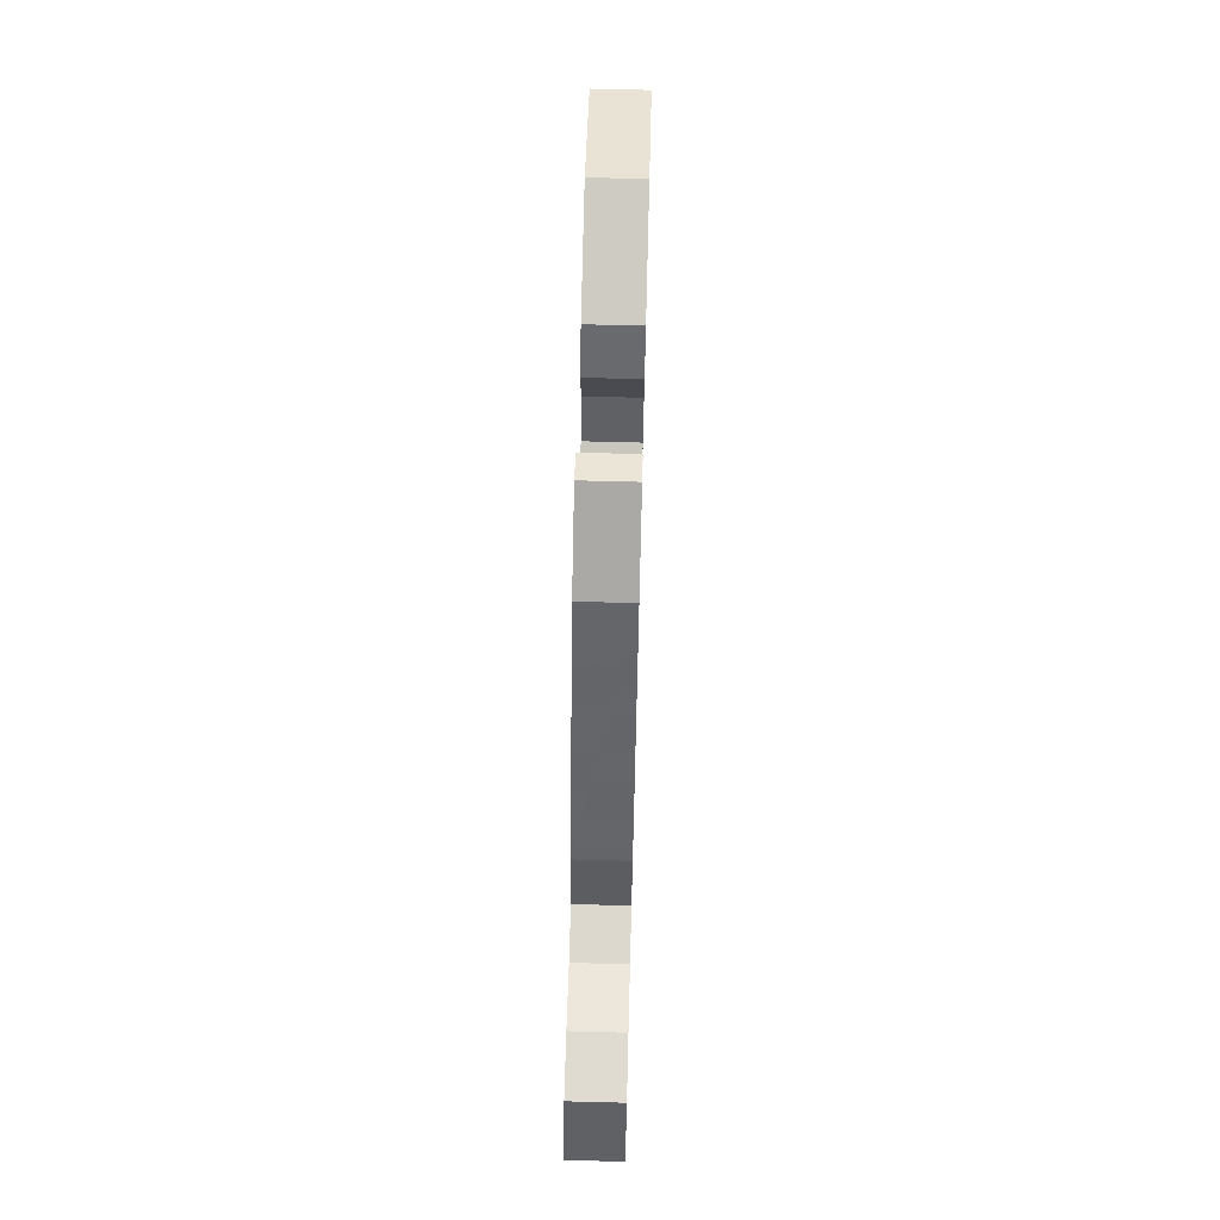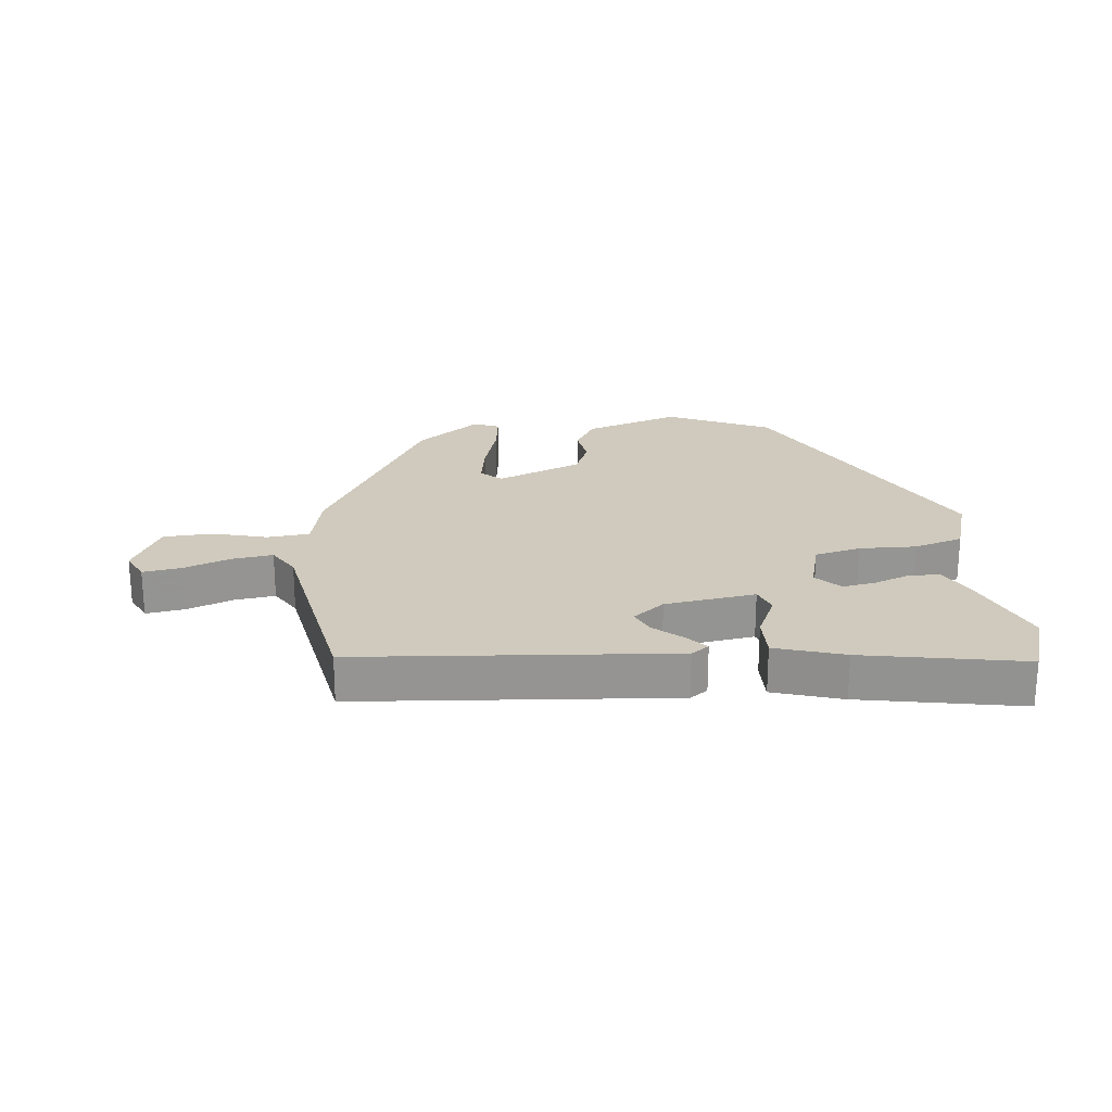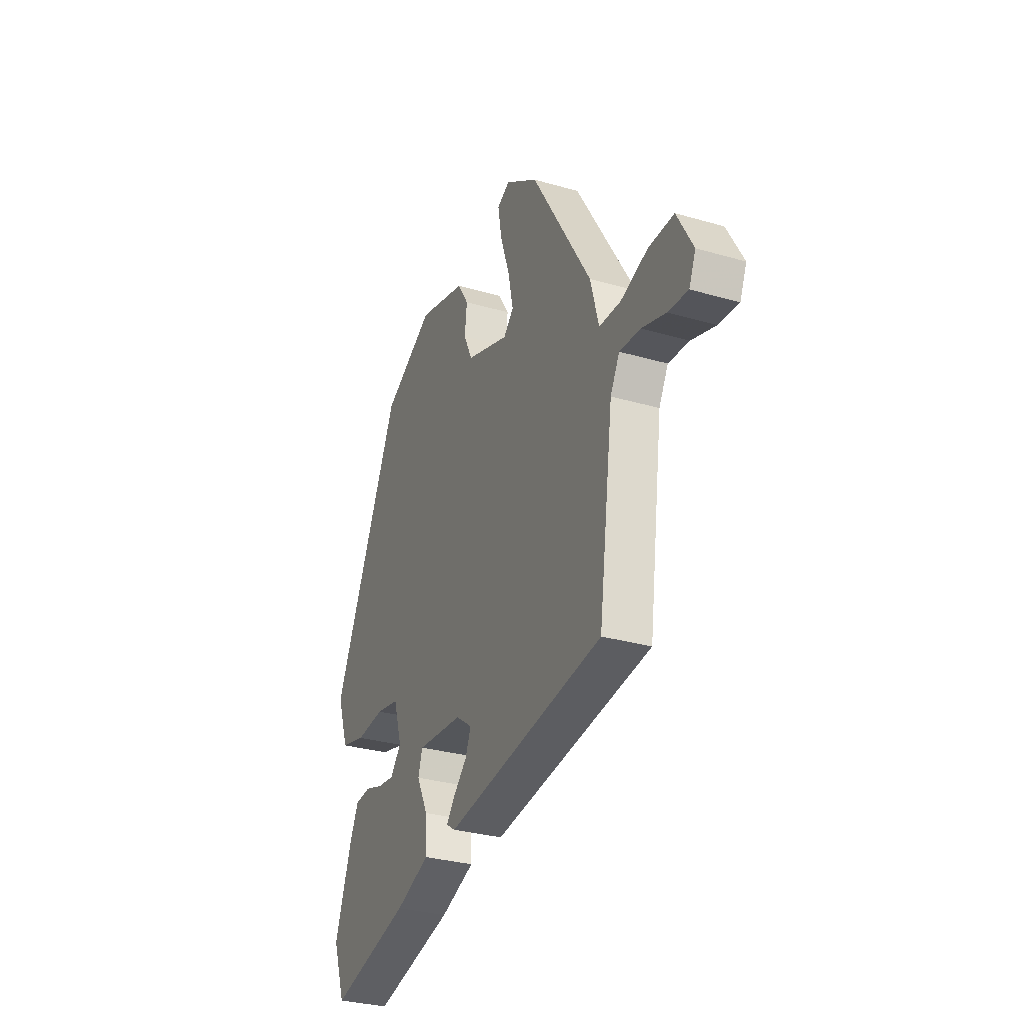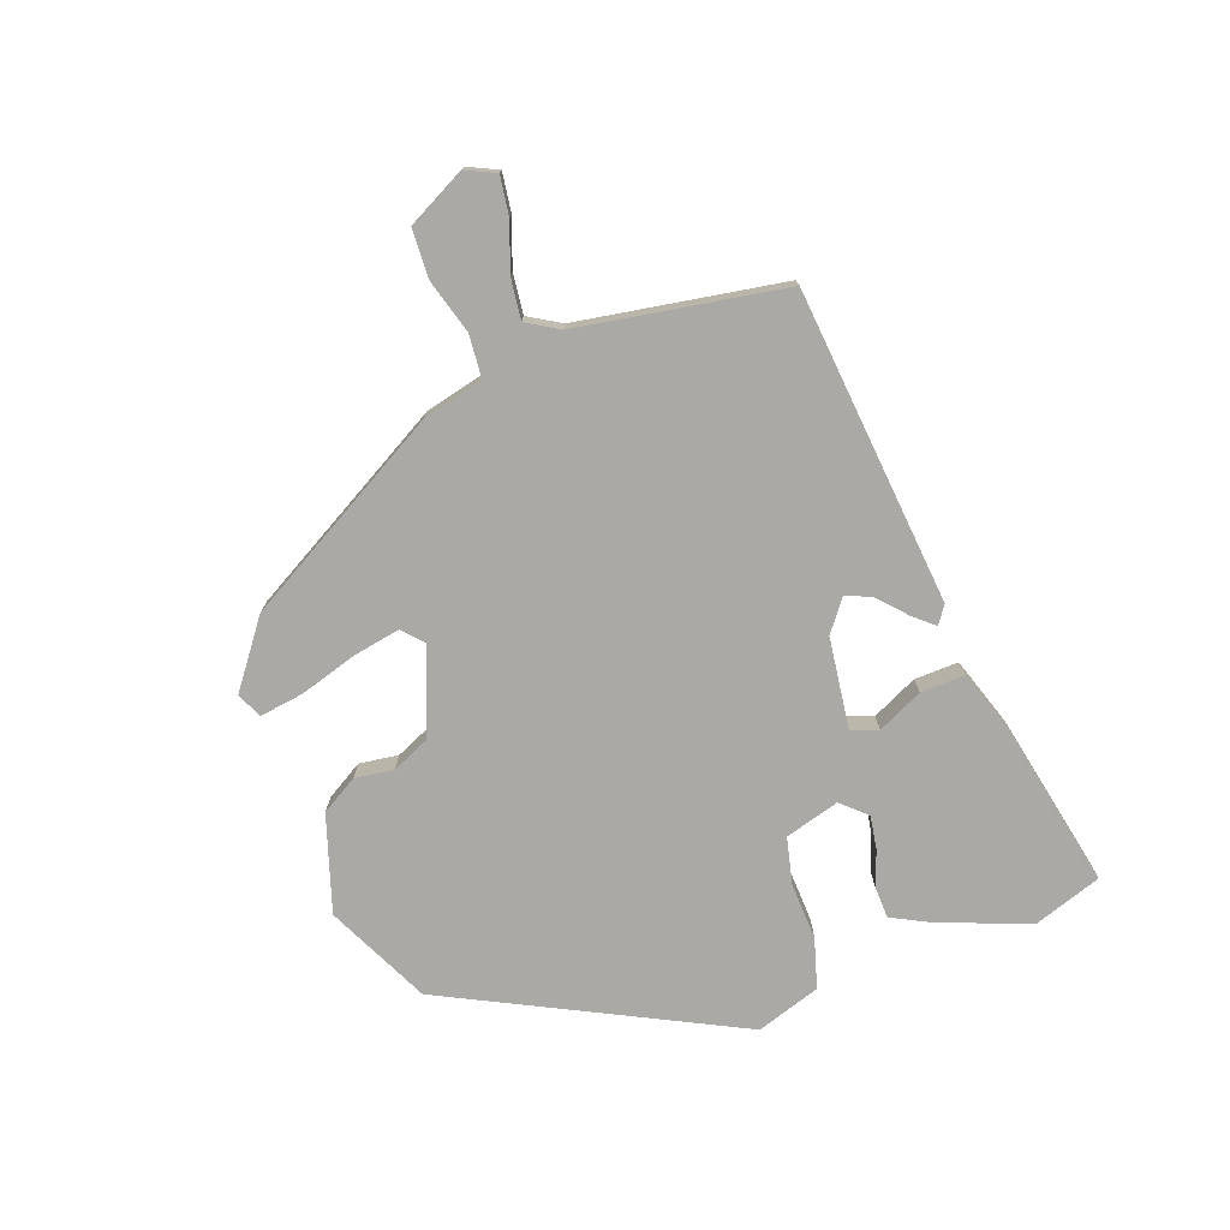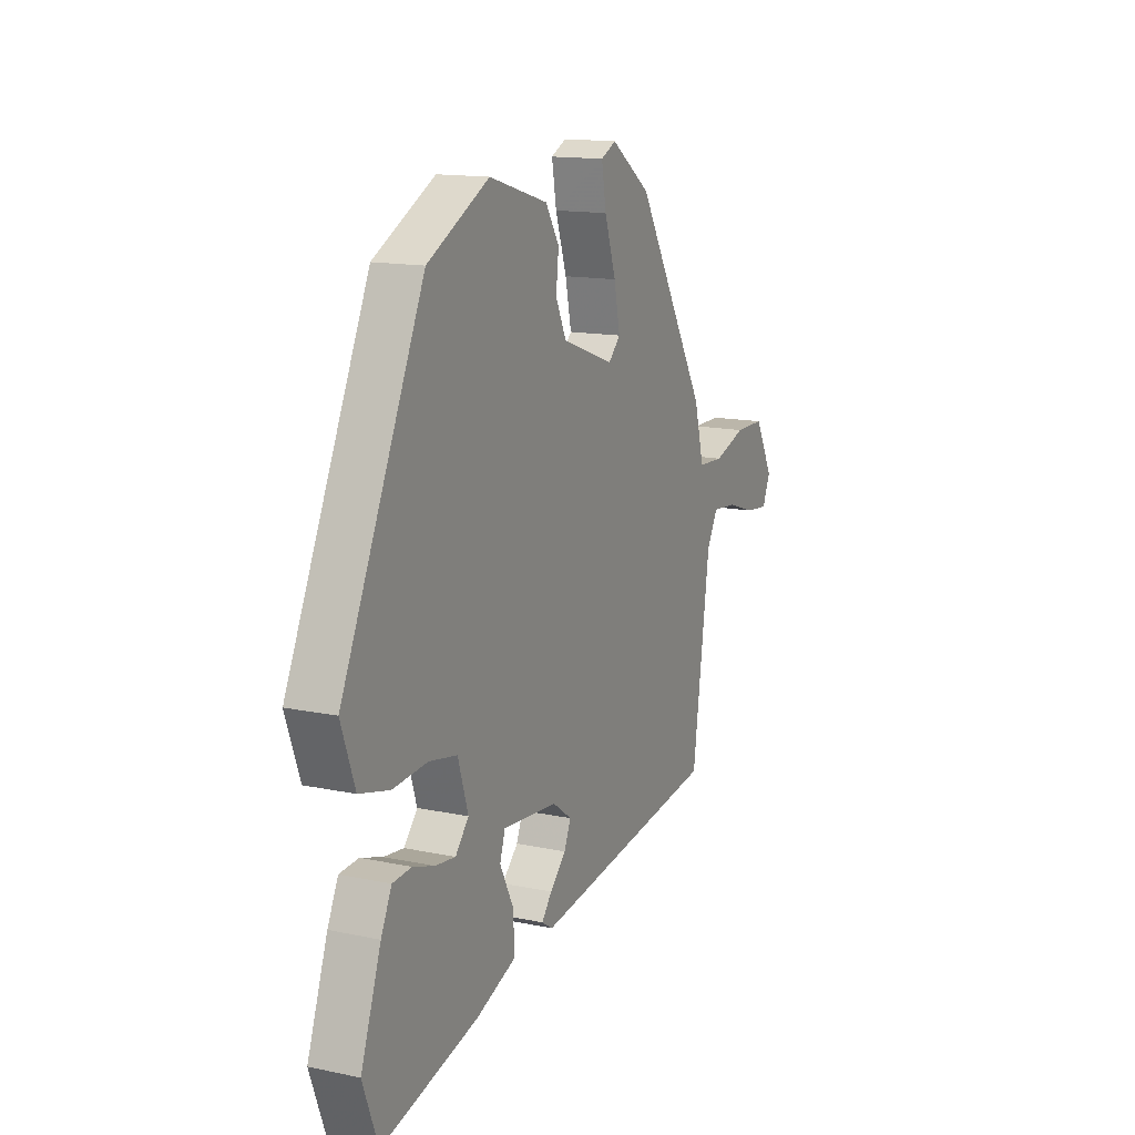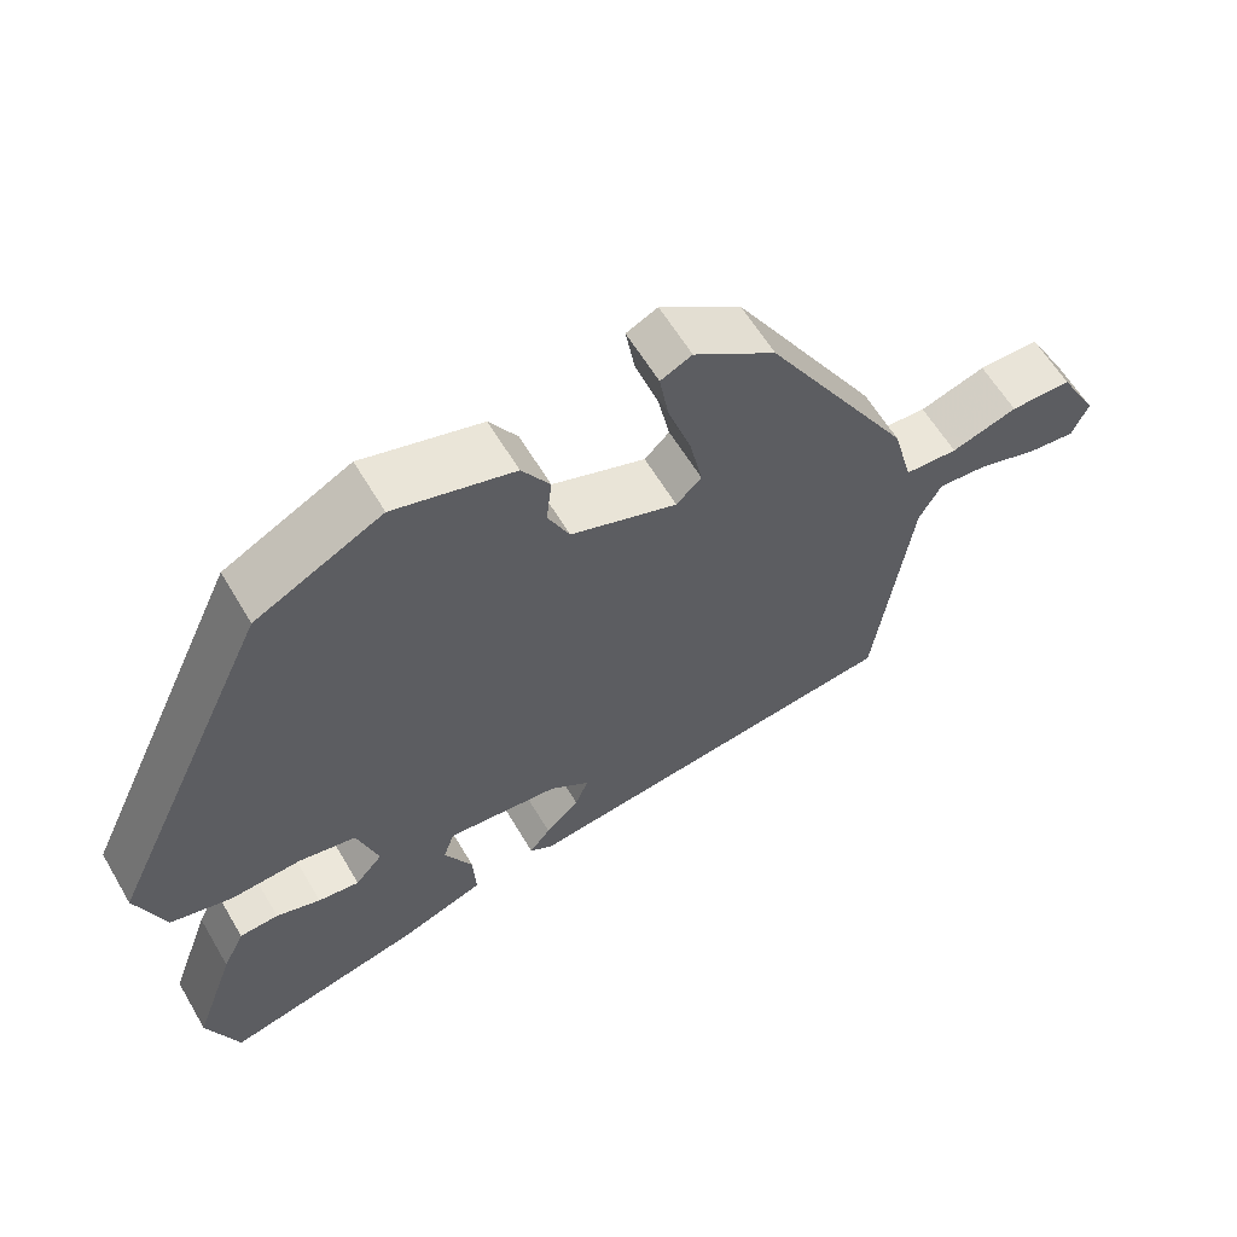
<metadata>
{"format":"obj","ext":"obj","renderer":"f3d","projection":"perspective","resolution":1024,"background":"white","views":[{"elev":69.1,"azim":91.5,"up":"+Z"},{"elev":23.0,"azim":171.7,"up":"+Y"},{"elev":-31.0,"azim":67.5,"up":"+Z"},{"elev":-75.6,"azim":108.6,"up":"+Y"},{"elev":14.5,"azim":-65.4,"up":"+Z"},{"elev":60.8,"azim":-30.5,"up":"+Z"}]}
</metadata>
<code>
v 0.499 0.07 -0.412
v 0 0.07 -0.473
v -0.029 0.07 -0.454
v -0.002 0.07 -0.421
v 0.041 0.07 -0.38
v 0.058 0.07 -0.339
v 0.007 0.07 -0.302
v -0.138 0.07 -0.287
v -0.152 0.07 -0.33
v -0.116 0.07 -0.401
v -0.112 0.07 -0.471
v -0.22 0.07 -0.51
v -0.474 0.07 -0.569
v -0.514 0.07 -0.461
v -0.461 0.07 -0.313
v -0.433 0.07 -0.255
v -0.383 0.07 -0.252
v -0.326 0.07 -0.271
v -0.273 0.07 -0.278
v -0.238 0.07 -0.238
v -0.265 0.07 -0.152
v -0.339 0.07 -0.137
v -0.43 0.07 -0.143
v -0.509 0.07 -0.122
v -0.545 0.07 -0.021
v -0.329 0.07 0.44
v -0.167 0.07 0.523
v -0.013 0.07 0.478
v 0.023 0.07 0.421
v 0.016 0.07 0.359
v 0.044 0.07 0.3
v 0.181 0.07 0.25
v 0.213 0.07 0.281
v 0.197 0.07 0.357
v 0.167 0.07 0.446
v 0.155 0.07 0.516
v 0.195 0.07 0.535
v 0.3 0.07 0.461
v 0.489 0.07 0.145
v 0.515 0.07 0.048
v 0.583 0.07 0.044
v 0.668 0.07 0.071
v 0.747 0.07 0.07
v 0.797 0.07 -0.021
v 0.776 0.07 -0.069
v 0.714 0.07 -0.062
v 0.639 0.07 -0.037
v 0.574 0.07 -0.031
v 0.545 0.07 -0.083
v 0.499 0 -0.412
v 0 0 -0.473
v -0.029 0 -0.454
v -0.002 0 -0.421
v 0.041 0 -0.38
v 0.058 0 -0.339
v 0.007 0 -0.302
v -0.138 0 -0.287
v -0.152 0 -0.33
v -0.116 0 -0.401
v -0.112 0 -0.471
v -0.22 0 -0.51
v -0.474 0 -0.569
v -0.514 0 -0.461
v -0.461 0 -0.313
v -0.433 0 -0.255
v -0.383 0 -0.252
v -0.326 0 -0.271
v -0.273 0 -0.278
v -0.238 0 -0.238
v -0.265 0 -0.152
v -0.339 0 -0.137
v -0.43 0 -0.143
v -0.509 0 -0.122
v -0.545 0 -0.021
v -0.329 0 0.44
v -0.167 0 0.523
v -0.013 0 0.478
v 0.023 0 0.421
v 0.016 0 0.359
v 0.044 0 0.3
v 0.181 0 0.25
v 0.213 0 0.281
v 0.197 0 0.357
v 0.167 0 0.446
v 0.155 0 0.516
v 0.195 0 0.535
v 0.3 0 0.461
v 0.489 0 0.145
v 0.515 0 0.048
v 0.583 0 0.044
v 0.668 0 0.071
v 0.747 0 0.07
v 0.797 0 -0.021
v 0.776 0 -0.069
v 0.714 0 -0.062
v 0.639 0 -0.037
v 0.574 0 -0.031
v 0.545 0 -0.083
f 45 46 47
f 44 45 47
f 43 44 47
f 42 43 47
f 41 42 47
f 40 41 47 48
f 38 39 40
f 37 38 40
f 36 37 40
f 35 36 40
f 34 35 40
f 40 48 49
f 34 40 49
f 33 34 49
f 28 29 30
f 27 28 30
f 26 27 30
f 25 26 30
f 24 25 30
f 23 24 30
f 22 23 30
f 21 22 30 31
f 20 21 31 32
f 16 17 18
f 15 16 18
f 14 15 18
f 13 14 18
f 12 13 18
f 11 12 18
f 10 11 18
f 9 10 18
f 9 18 19
f 8 9 19 20
f 3 4 5
f 2 3 5
f 1 2 5
f 49 1 5
f 49 5 6
f 32 33 49
f 20 32 49
f 8 20 49
f 7 8 49
f 6 7 49
f 96 95 94
f 96 94 93
f 96 93 92
f 96 92 91
f 96 91 90
f 97 96 90 89
f 89 88 87
f 89 87 86
f 89 86 85
f 89 85 84
f 89 84 83
f 98 97 89
f 98 89 83
f 98 83 82
f 79 78 77
f 79 77 76
f 79 76 75
f 79 75 74
f 79 74 73
f 79 73 72
f 79 72 71
f 80 79 71 70
f 81 80 70 69
f 67 66 65
f 67 65 64
f 67 64 63
f 67 63 62
f 67 62 61
f 67 61 60
f 67 60 59
f 67 59 58
f 68 67 58
f 69 68 58 57
f 54 53 52
f 54 52 51
f 54 51 50
f 54 50 98
f 55 54 98
f 98 82 81
f 98 81 69
f 98 69 57
f 98 57 56
f 98 56 55
f 1 50 51 2
f 2 51 52 3
f 3 52 53 4
f 4 53 54 5
f 5 54 55 6
f 6 55 56 7
f 7 56 57 8
f 8 57 58 9
f 9 58 59 10
f 10 59 60 11
f 11 60 61 12
f 12 61 62 13
f 13 62 63 14
f 14 63 64 15
f 15 64 65 16
f 16 65 66 17
f 17 66 67 18
f 18 67 68 19
f 19 68 69 20
f 20 69 70 21
f 21 70 71 22
f 22 71 72 23
f 23 72 73 24
f 24 73 74 25
f 25 74 75 26
f 26 75 76 27
f 27 76 77 28
f 28 77 78 29
f 29 78 79 30
f 30 79 80 31
f 31 80 81 32
f 32 81 82 33
f 33 82 83 34
f 34 83 84 35
f 35 84 85 36
f 36 85 86 37
f 37 86 87 38
f 38 87 88 39
f 39 88 89 40
f 40 89 90 41
f 41 90 91 42
f 42 91 92 43
f 43 92 93 44
f 44 93 94 45
f 45 94 95 46
f 46 95 96 47
f 47 96 97 48
f 48 97 98 49
f 49 98 50 1

</code>
